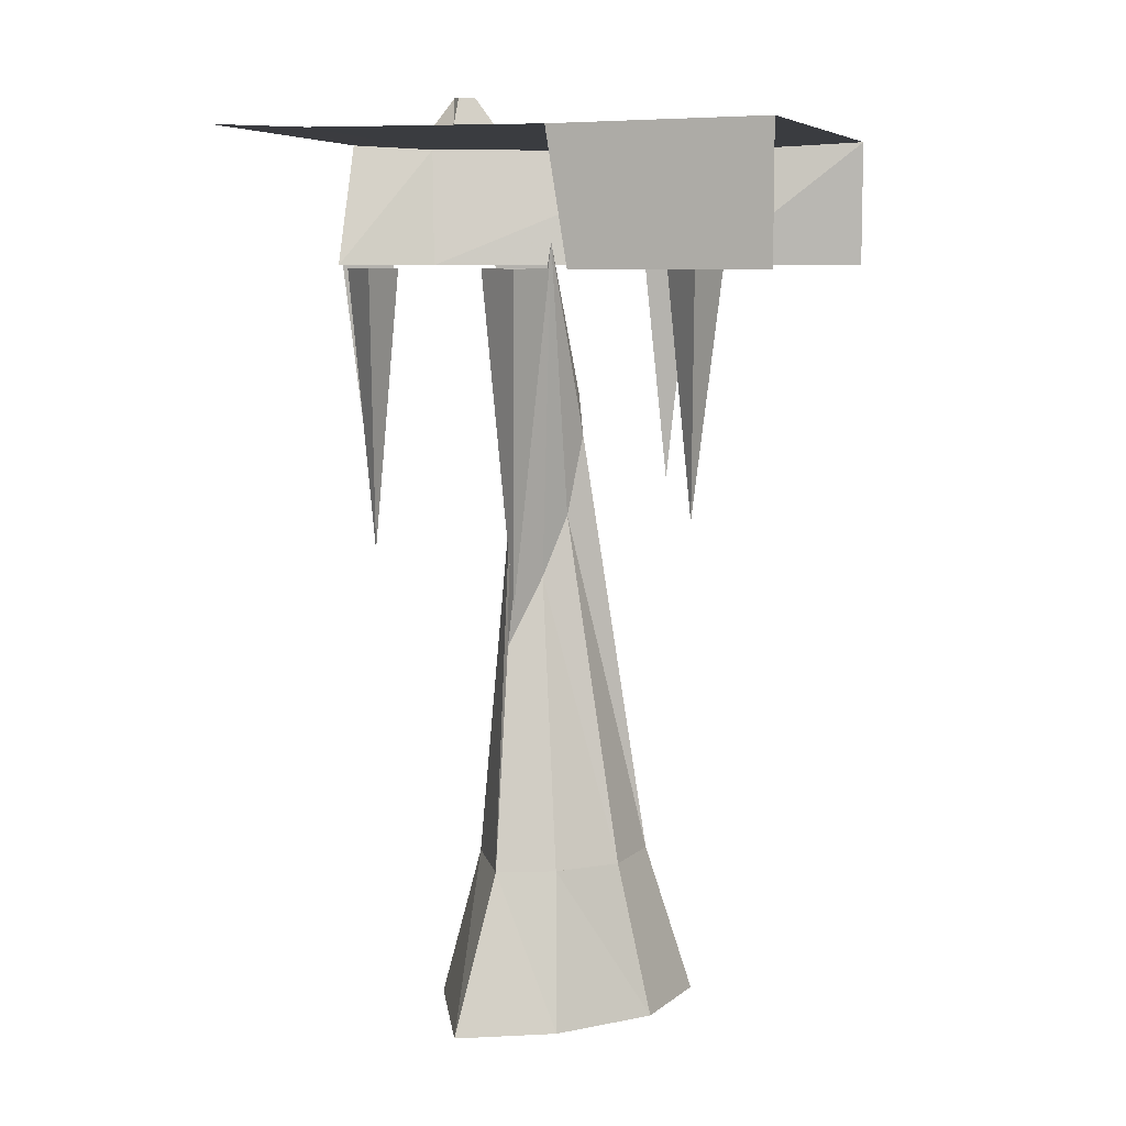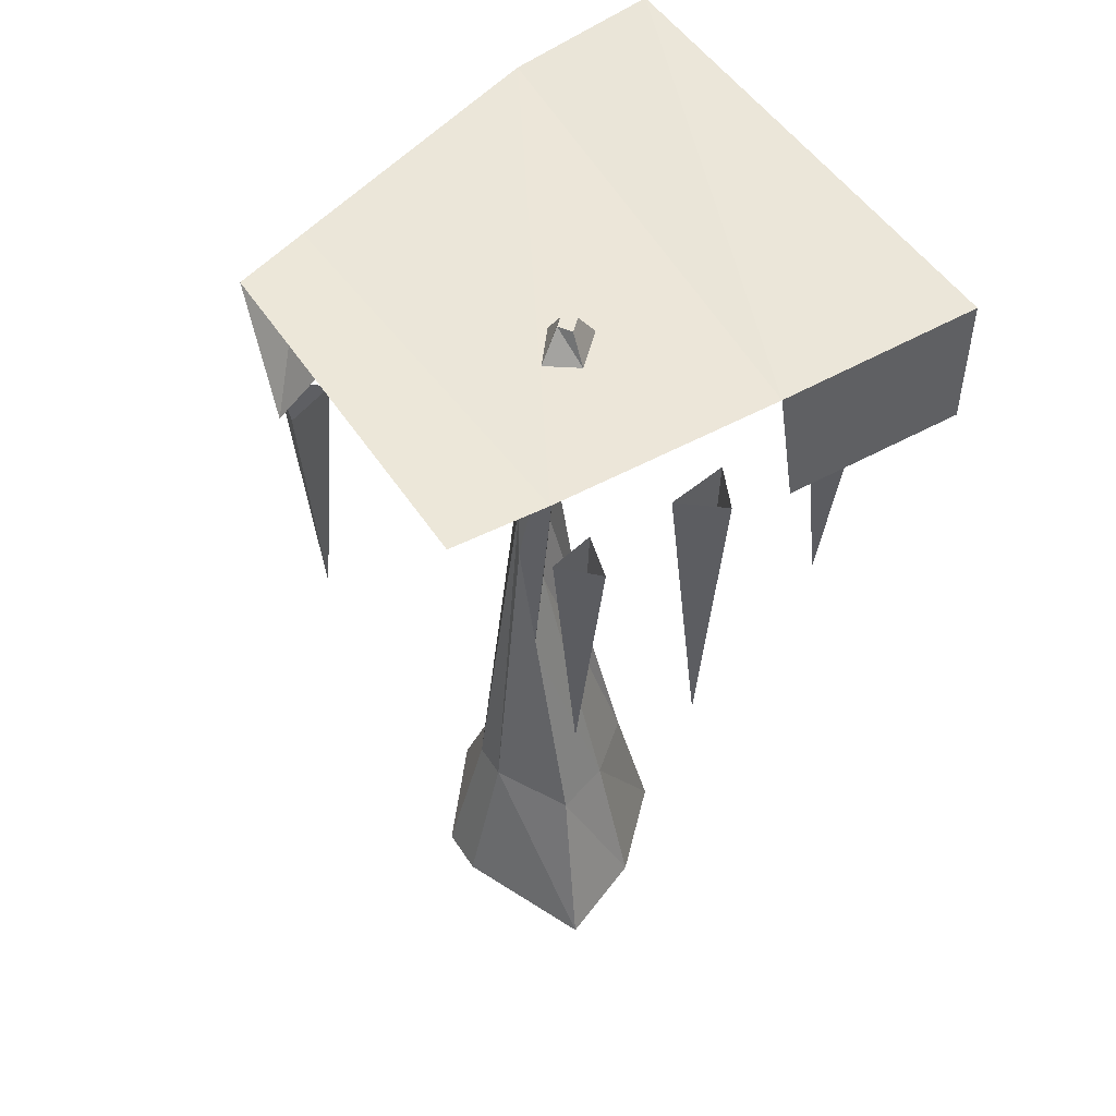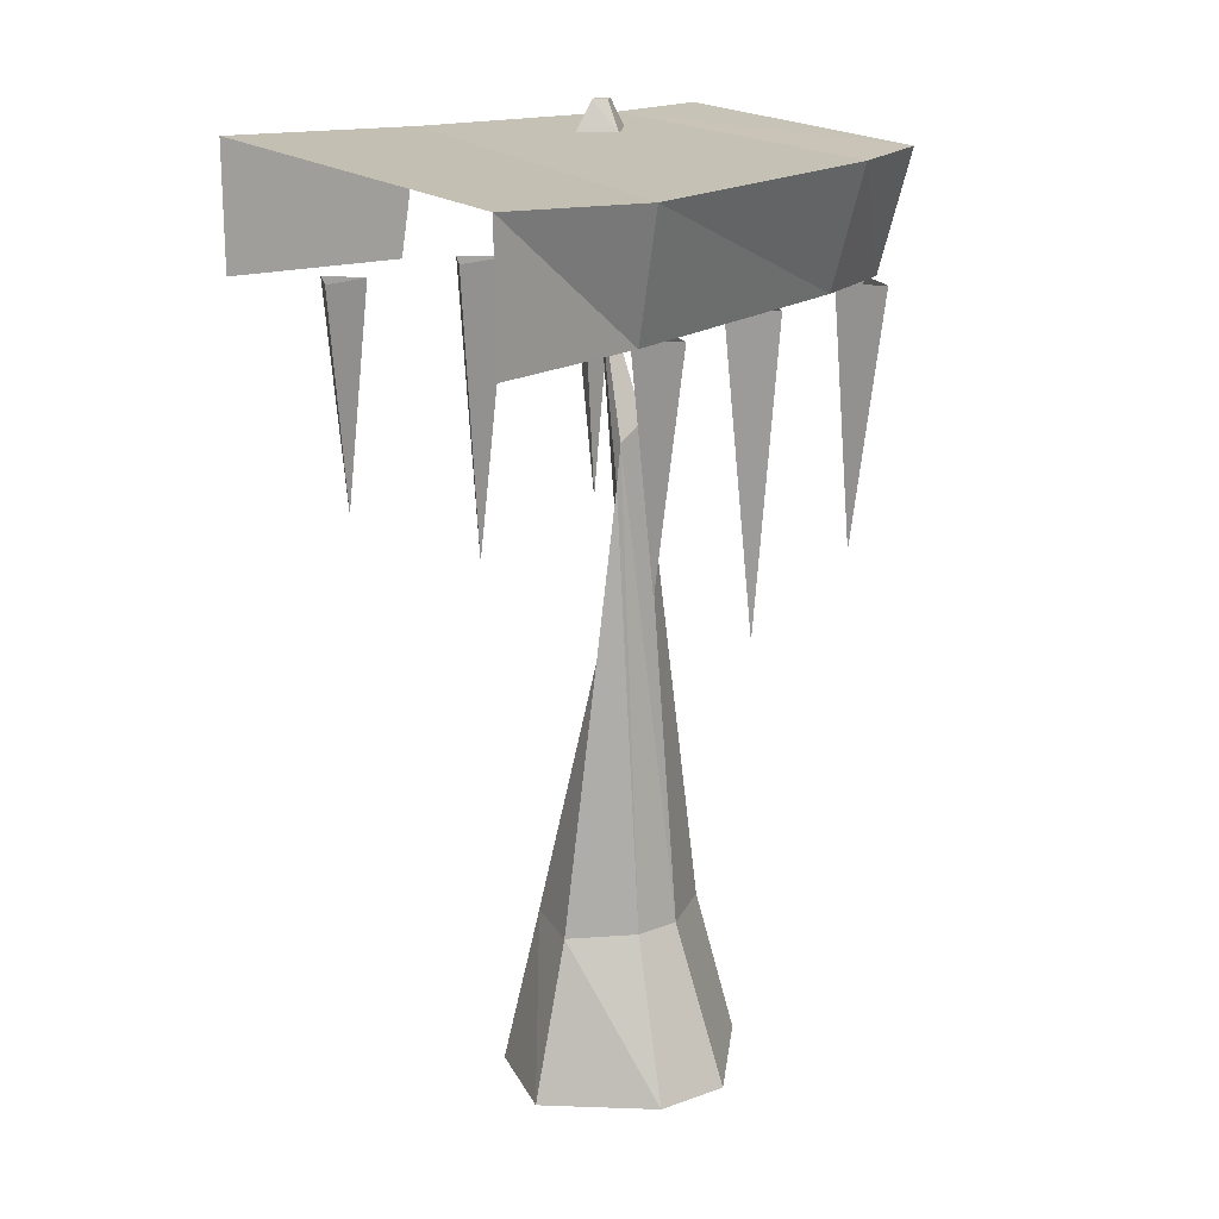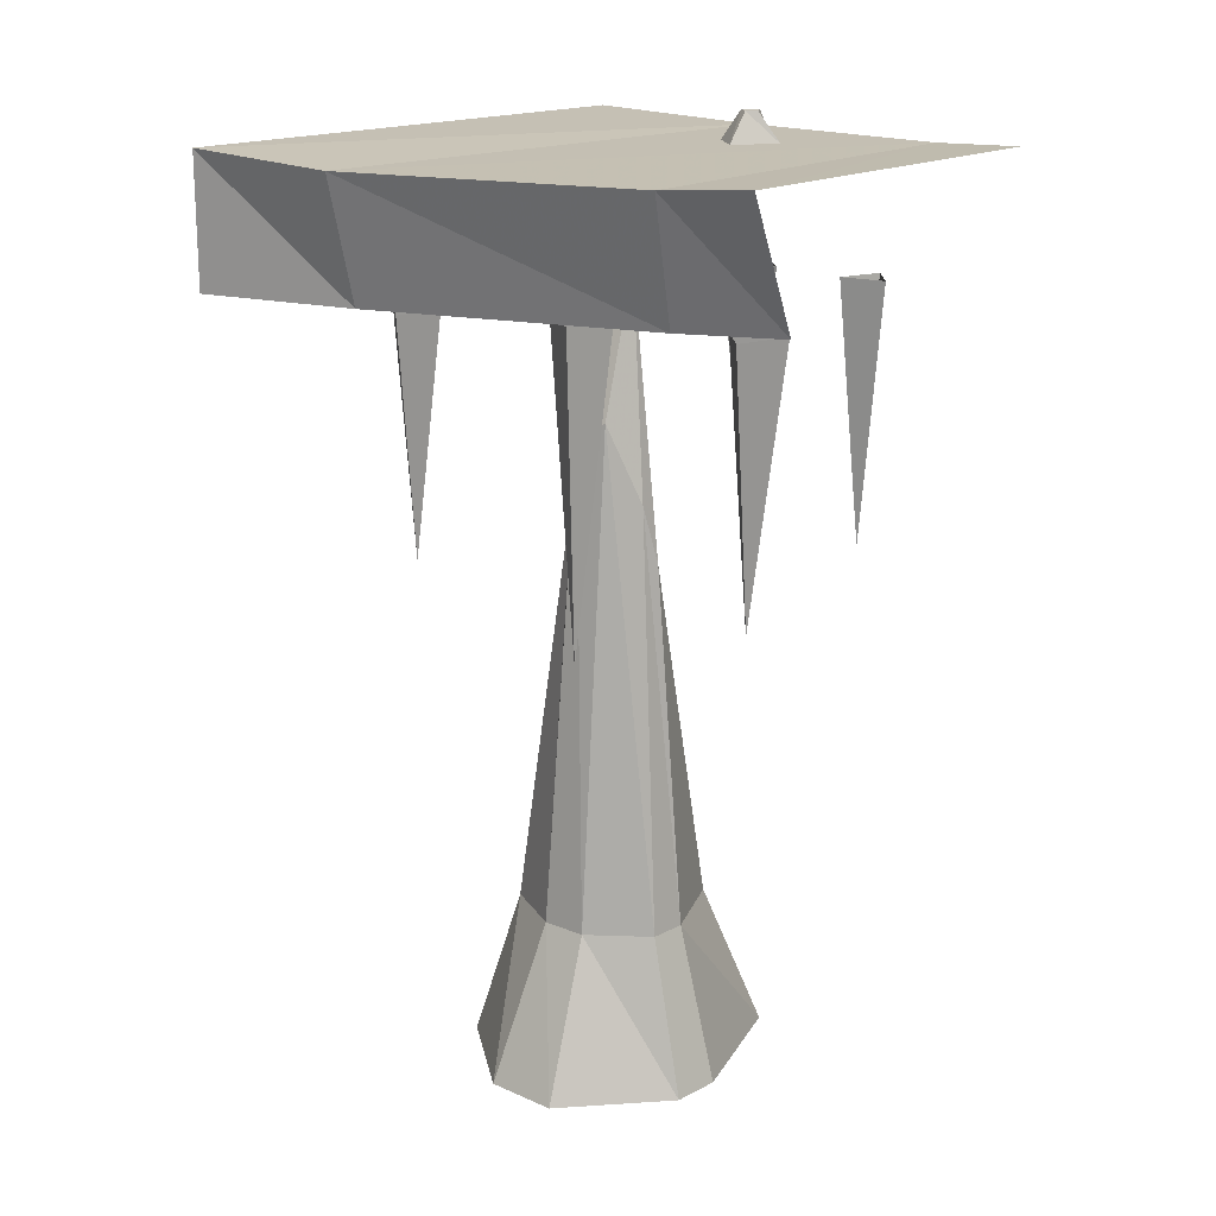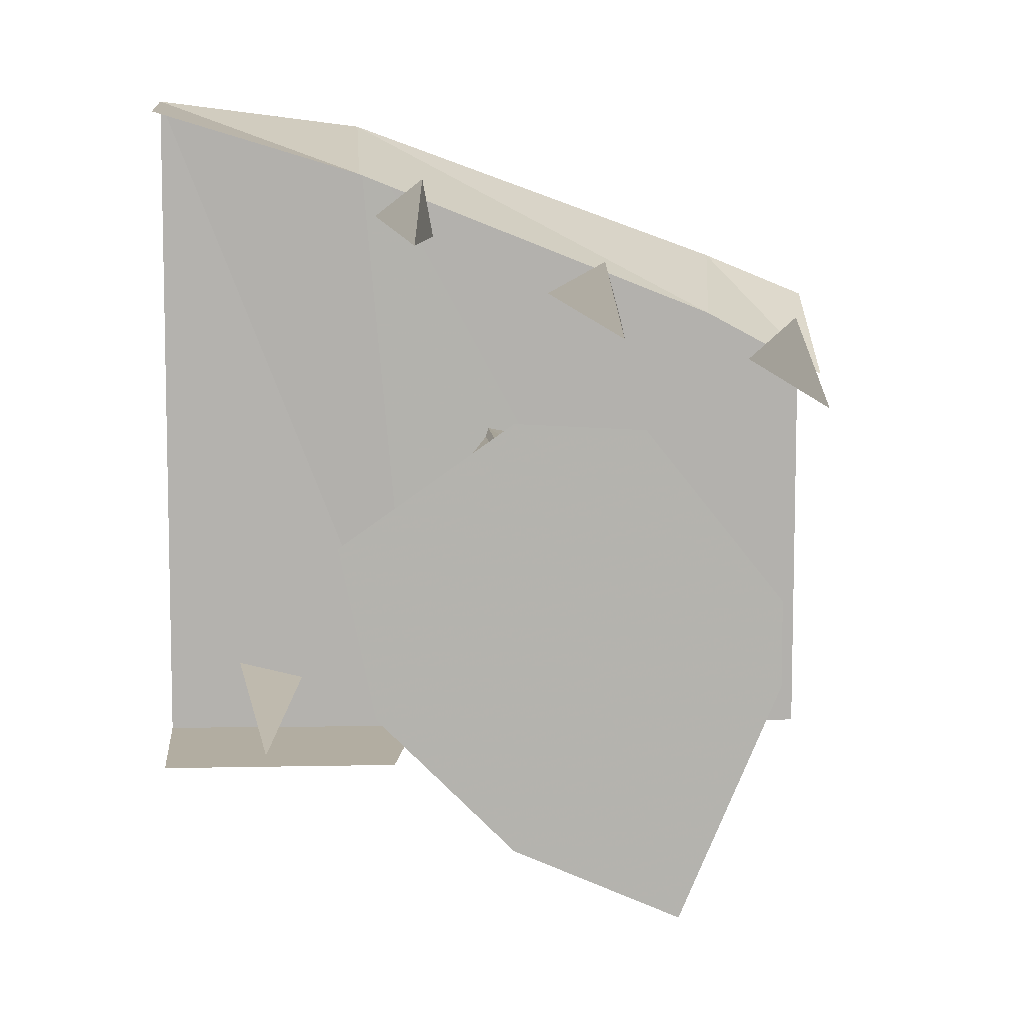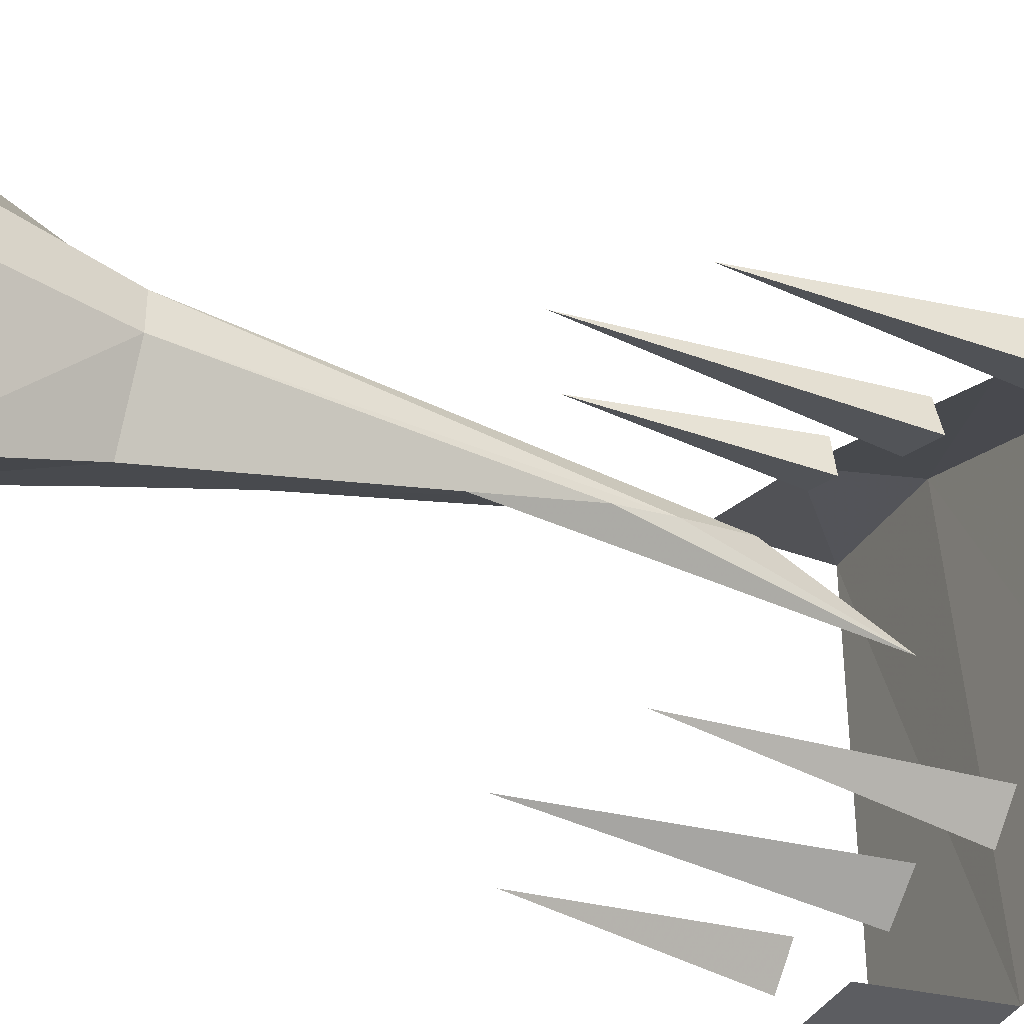
<metadata>
{"format":"obj","ext":"obj","renderer":"f3d","projection":"perspective","resolution":1024,"background":"white","views":[{"elev":8.1,"azim":-164.2,"up":"+Y"},{"elev":49.5,"azim":148.5,"up":"+Y"},{"elev":18.3,"azim":-31.4,"up":"+Y"},{"elev":17.5,"azim":44.2,"up":"+Y"},{"elev":10.5,"azim":-3.2,"up":"+Z"},{"elev":-37.1,"azim":64.5,"up":"+Z"}]}
</metadata>
<code>
v 0.0625 1.703 -0.2188
v 0.125 1.703 -0.2812
v 0.125 1.758 -0.25
v 0.1016 1.758 -0.2266
v 0.125 1.703 -0.1719
v 0.125 1.758 -0.2109
v 0.1797 1.703 -0.2422
v 0.1406 1.758 -0.2266
v 0.1016 0.9766 -0.02344
v 0.08594 1.086 0
v 0.03906 1.234 0.04688
v -0.01562 1.203 0.0625
v -0.02344 1.125 0.0625
v 0 0.9688 0.03125
v 0.03906 0.8516 -0.007812
v 0.09375 0.7188 -0.0625
v 0.08594 0.2969 -0.1719
v 0.1641 0.2969 -0.02344
v 0.007812 1.5 -0.05469
v -0.02344 0.2969 -0.1328
v -0.04688 0 -0.2109
v 0.1328 0 -0.2891
v -0.1484 0.2969 0.08594
v -0.125 0.2969 -0.04688
v -0.1953 0 -0.0625
v -0.04688 0 0.2578
v 0.2422 0 -0.03125
v 0.1641 0.2969 0.04688
v -0.02344 0.2969 0.1406
v -0.2344 0 0.125
v 0.0625 0.2969 0.1328
v 0.09375 0 0.25
v 0.2422 0 0.0625
v -0.1094 1.695 -0.5
v -0.5 1.703 -0.5
v -0.5 1.453 -0.5
v -0.1484 1.453 -0.5
v 0.3203 1.695 -0.5
v 0.3516 1.688 0.2578
v -0.1953 1.688 0.4609
v -0.5 1.703 0.5
v 0.3281 1.453 0.1953
v -0.1953 1.453 0.4062
v -0.5 1.453 0.5
v 0.5 1.695 0.1953
v 0.5 1.453 0.1016
v 0.2109 1.453 -0.4922
v 0.1875 1.453 -0.4062
v 0.2266 0.9531 -0.4297
v 0.2734 1.453 -0.4297
v -0.04688 1.453 -0.4766
v -0.08594 1.453 -0.3906
v -0.03125 0.8594 -0.4297
v 0.03125 1.453 -0.4141
v -0.3516 1.453 -0.4219
v -0.3828 1.453 -0.3359
v -0.3359 1.016 -0.3672
v -0.2891 1.453 -0.3594
v -0.125 1.016 0.3438
v -0.1719 1.453 0.3438
v -0.1016 1.453 0.3984
v -0.08594 1.453 0.3125
v 0.1484 0.8594 0.2344
v 0.08594 1.453 0.2266
v 0.1719 1.453 0.2734
v 0.1953 1.453 0.1875
v 0.4375 0.9531 0.125
v 0.3906 1.453 0.125
v 0.4609 1.453 0.1875
v 0.4844 1.453 0.08594
v 0.5 1.703 -0.5
f 1 2 3
f 1 3 4
f 1 4 5
f 5 4 6
f 5 6 7
f 7 6 8
f 7 8 2
f 2 8 3
f 3 8 6
f 3 6 4
f 9 10 11
f 9 11 12
f 9 12 13
f 9 13 14
f 9 14 15
f 9 15 16
f 9 16 17
f 9 17 18
f 9 18 10
f 9 10 19
f 9 19 16
f 16 19 15
f 16 15 20
f 16 20 17
f 17 20 21
f 17 21 22
f 17 22 18
f 17 18 23
f 17 23 20
f 20 23 24
f 20 24 25
f 20 25 21
f 21 25 26
f 21 26 22
f 22 26 27
f 22 27 18
f 18 27 28
f 18 28 10
f 10 28 11
f 10 11 19
f 19 11 12
f 19 12 13
f 19 13 14
f 19 14 15
f 15 14 24
f 15 24 20
f 23 24 14
f 23 14 13
f 23 13 29
f 23 29 26
f 23 26 30
f 23 30 24
f 24 30 25
f 25 30 26
f 28 31 11
f 11 31 12
f 12 31 29
f 12 29 13
f 29 31 32
f 29 32 26
f 26 32 33
f 26 33 27
f 27 33 28
f 28 33 31
f 28 31 23
f 28 23 18
f 31 33 32
f 23 31 29
f 34 35 36
f 34 36 37
f 38 39 40
f 38 40 34
f 34 40 41
f 34 41 35
f 40 39 42
f 40 42 43
f 40 43 41
f 41 43 44
f 39 45 46
f 39 46 42
f 47 48 49
f 47 49 50
f 50 49 48
f 51 52 53
f 51 53 54
f 54 53 52
f 55 56 57
f 55 57 58
f 58 57 56
f 59 60 61
f 59 61 62
f 59 62 60
f 63 64 65
f 63 65 66
f 63 66 64
f 67 68 69
f 67 69 70
f 67 70 68
f 38 71 45
f 38 45 39

</code>
